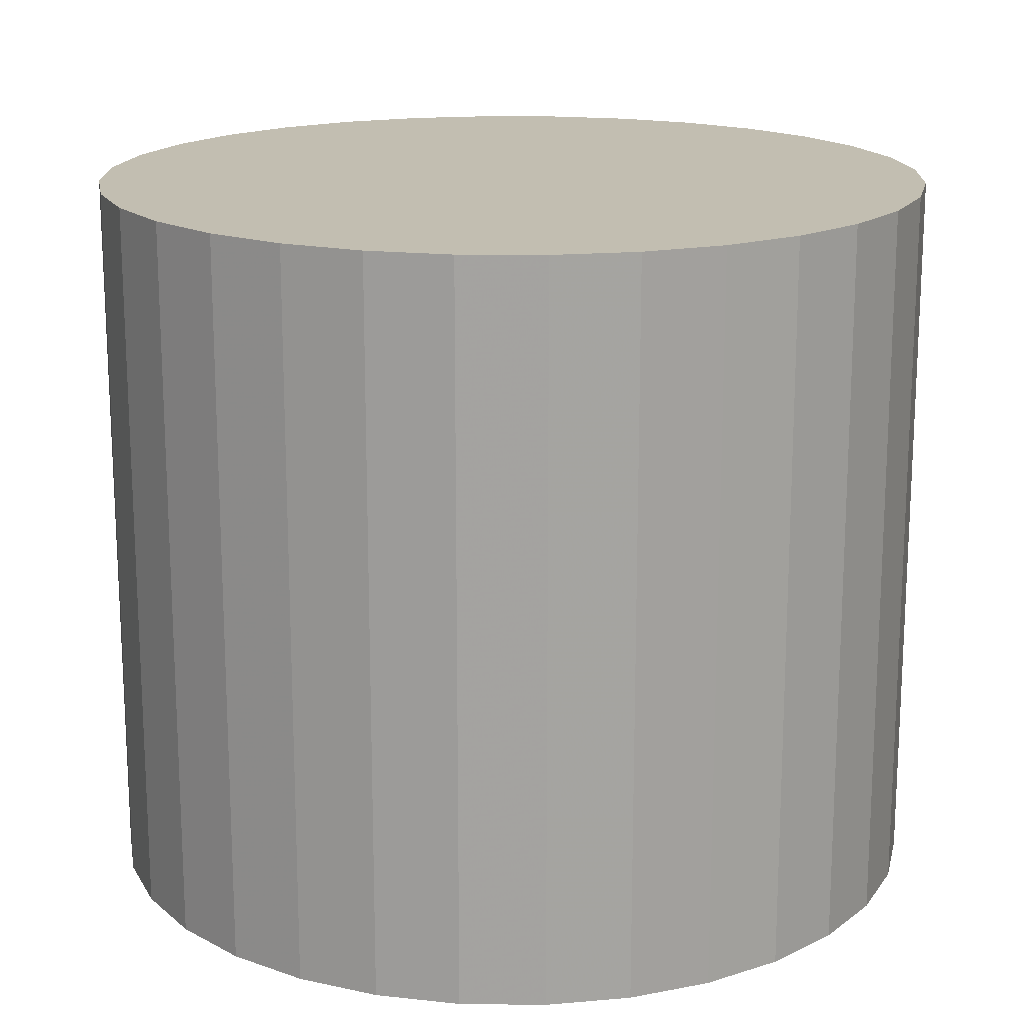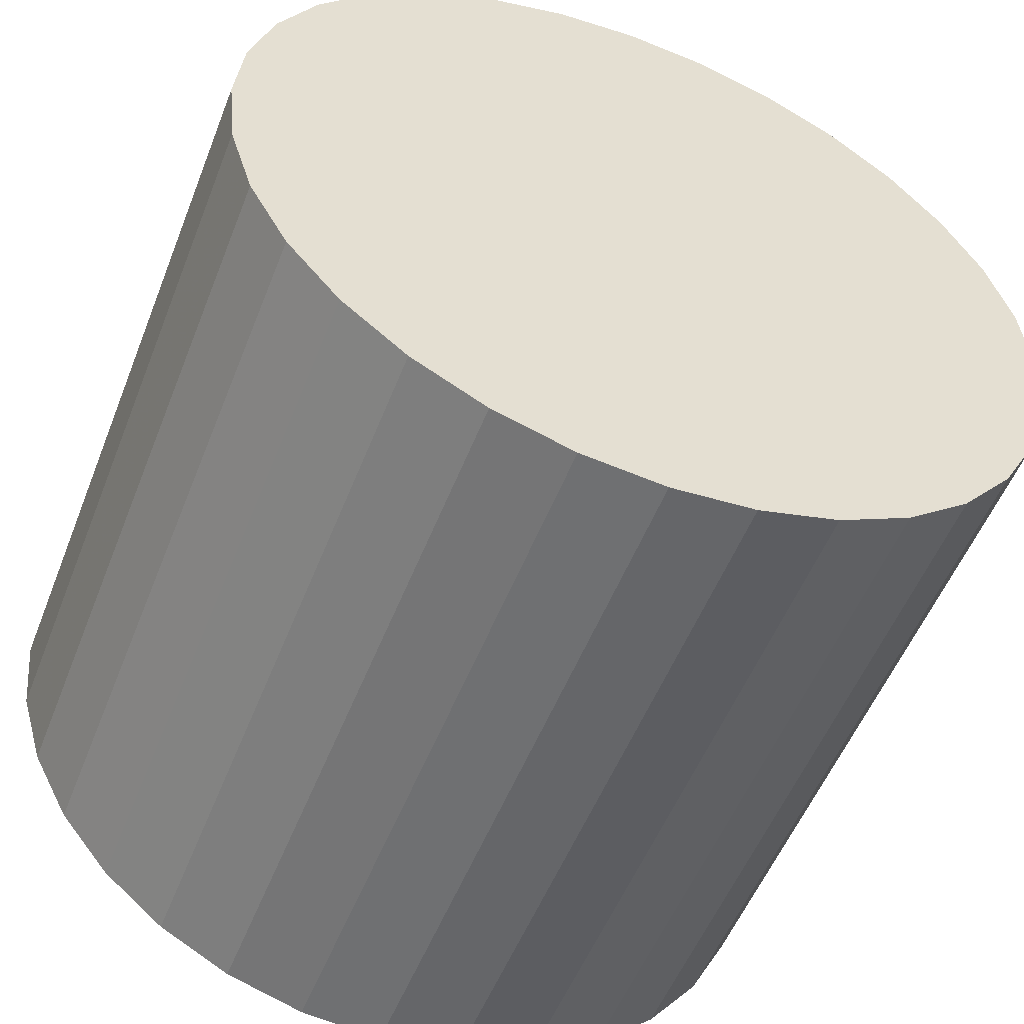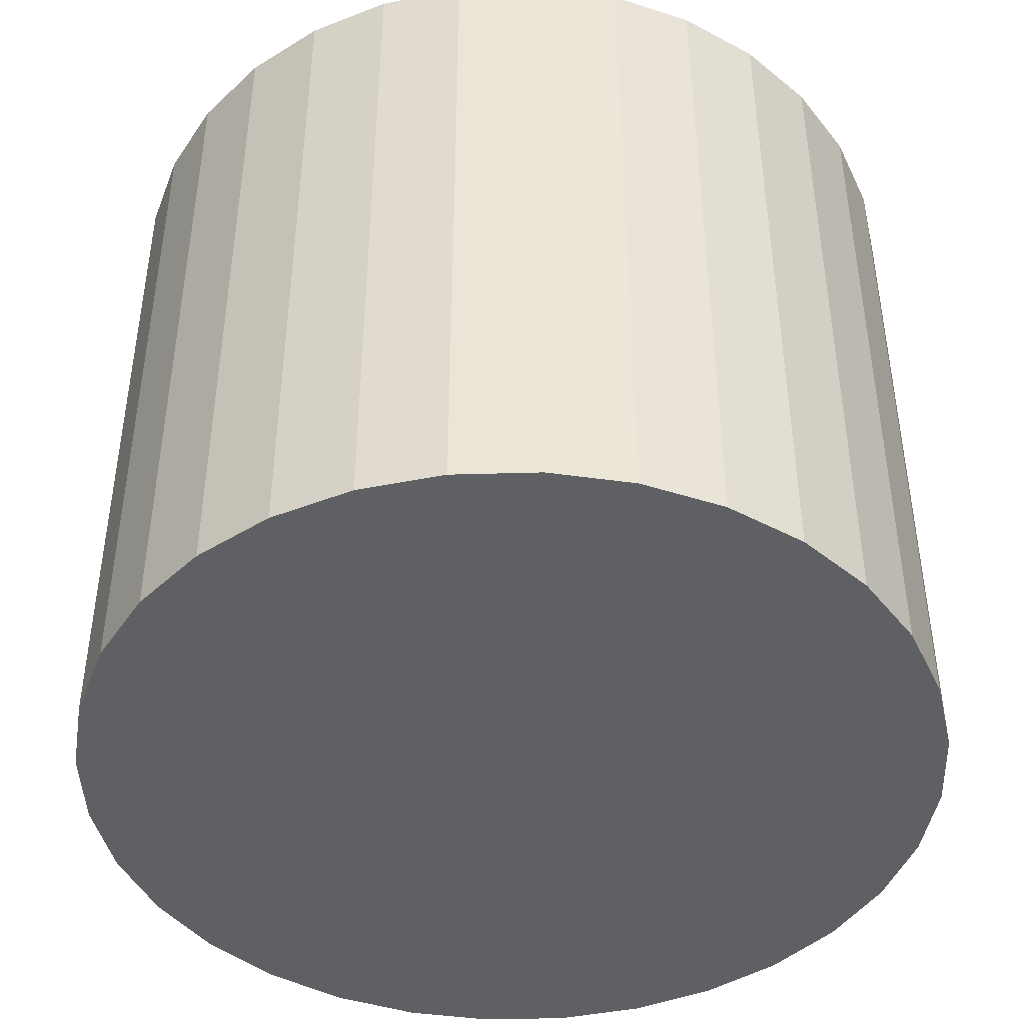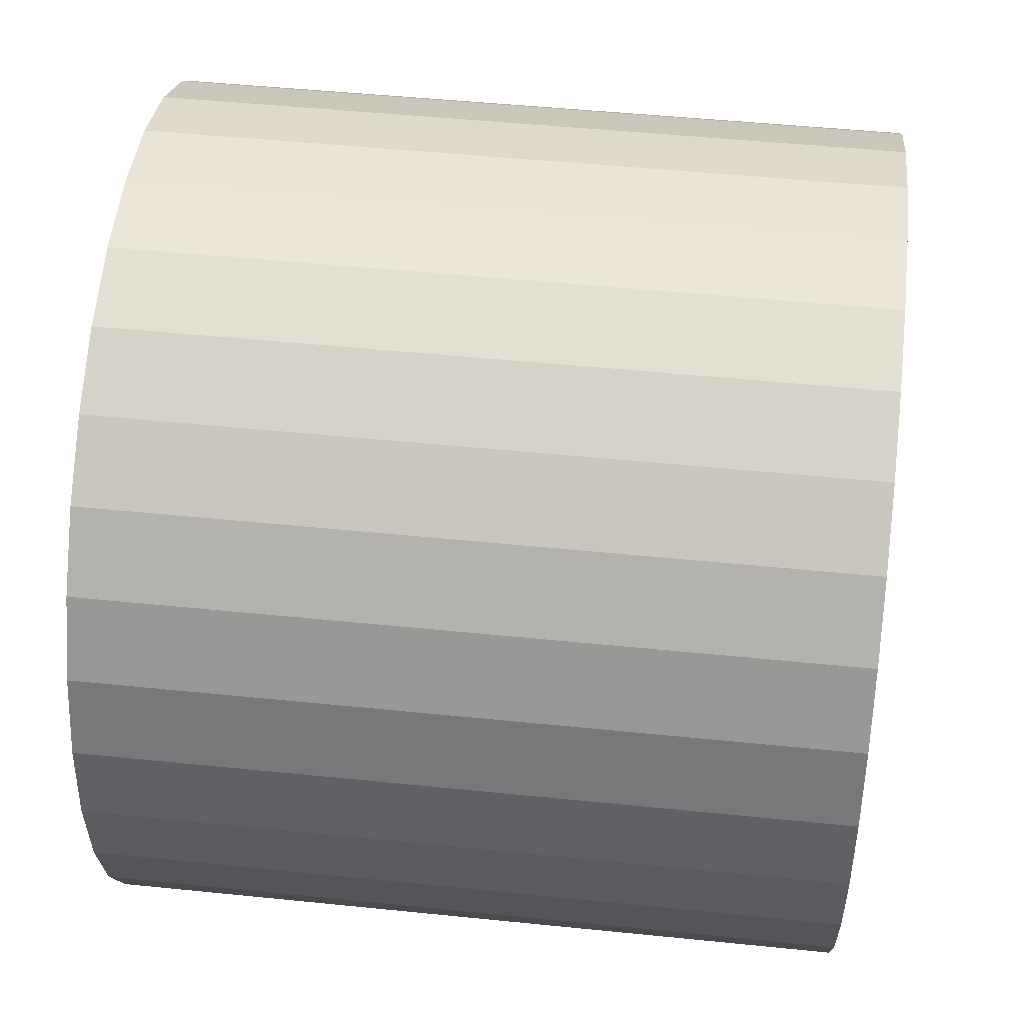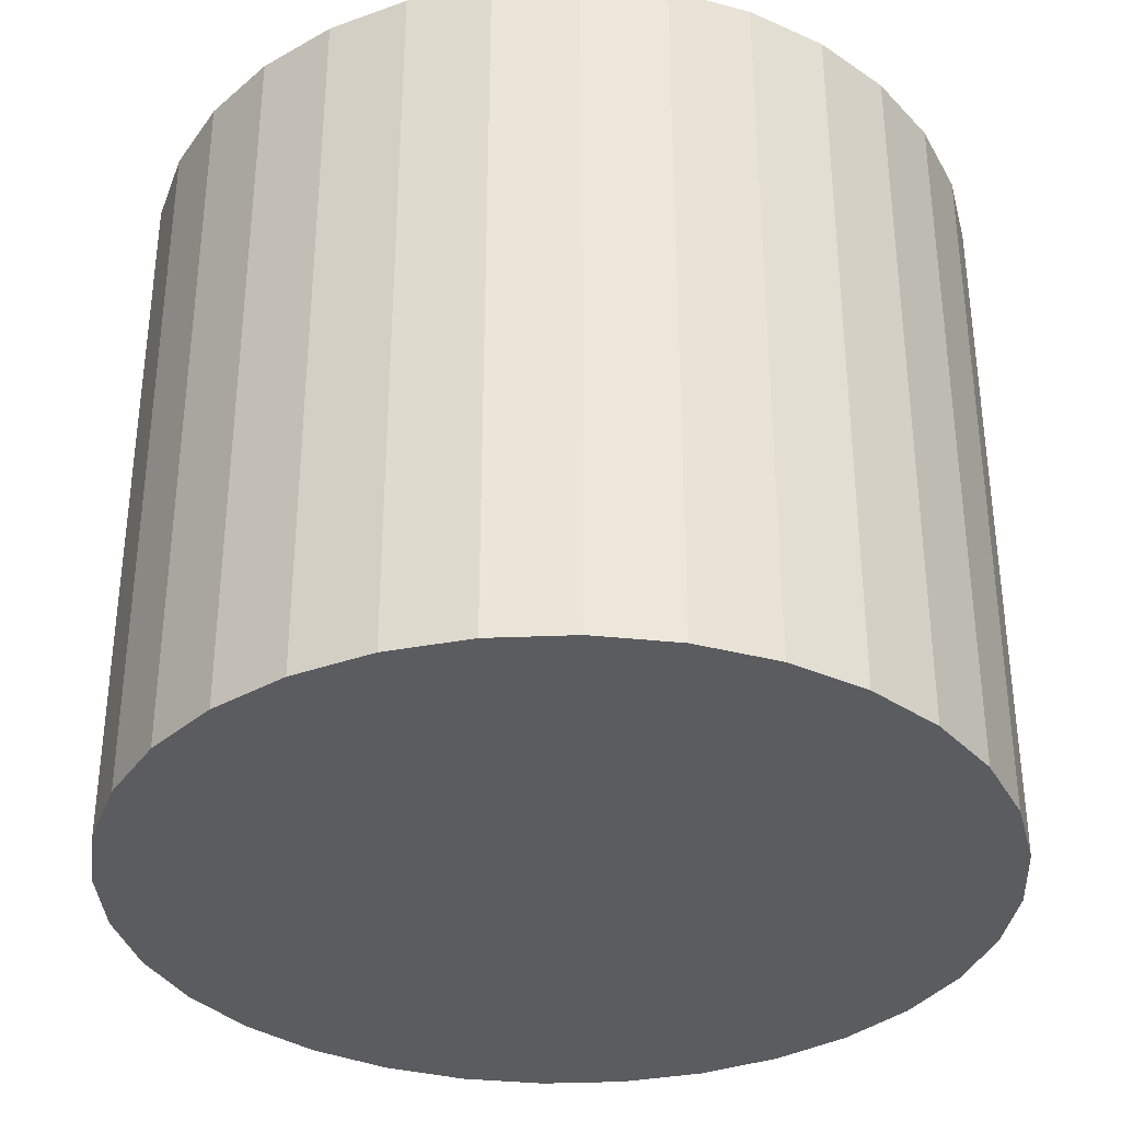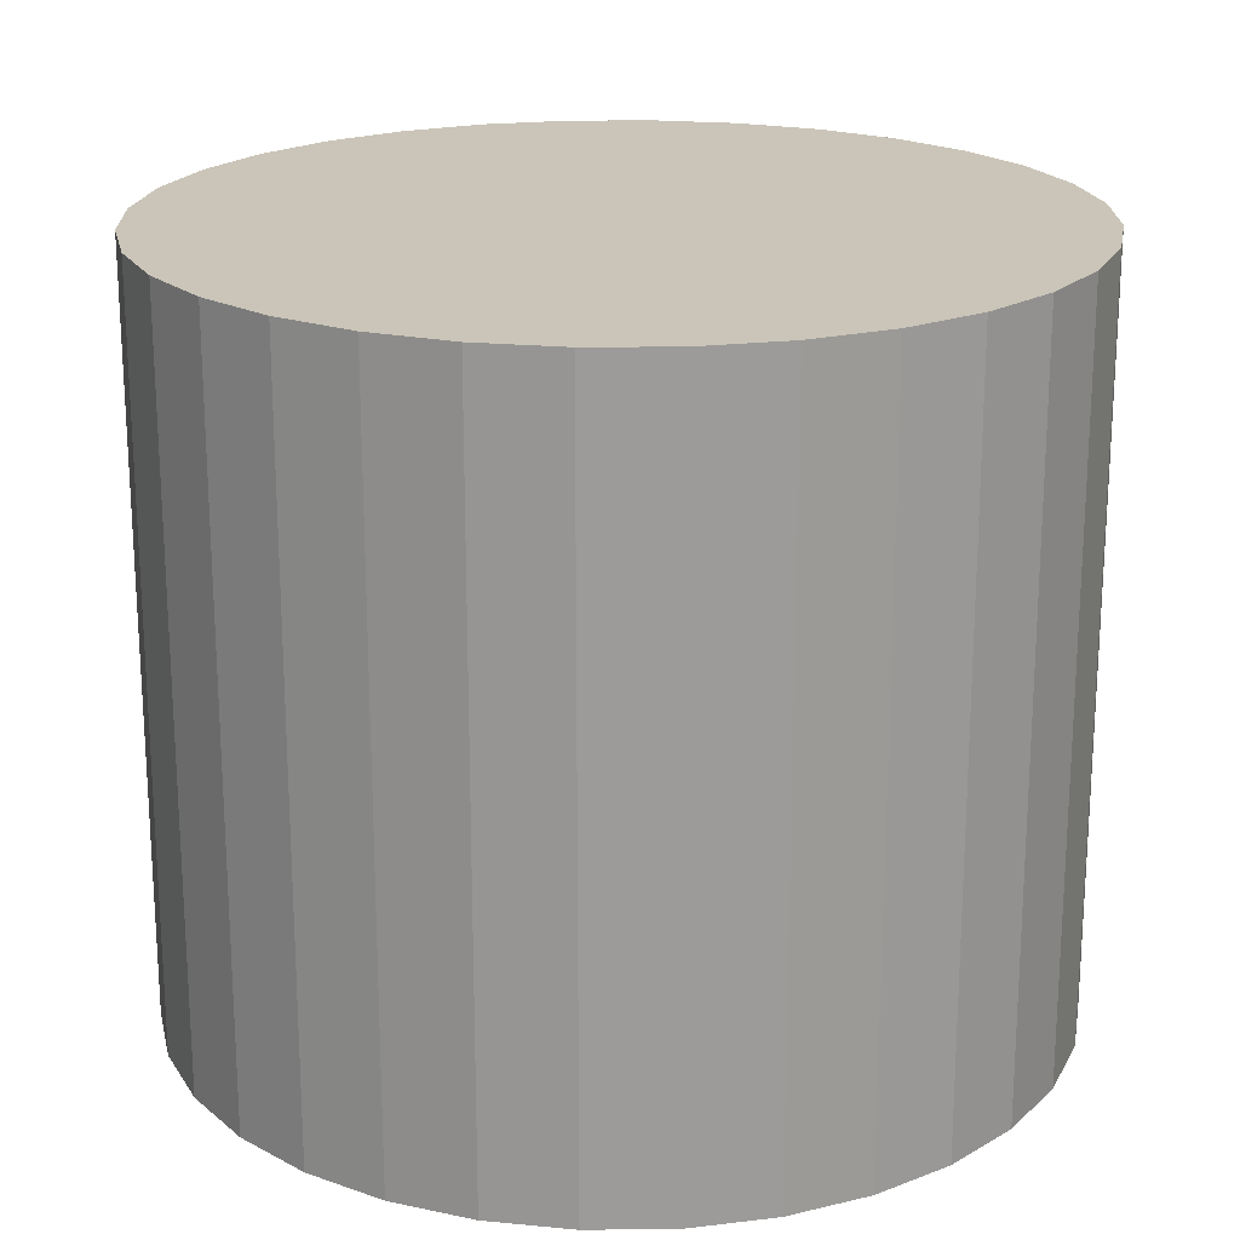
<metadata>
{"format":"obj","ext":"obj","renderer":"f3d","projection":"perspective","resolution":1024,"background":"white","views":[{"elev":17.1,"azim":108.1,"up":"+Z"},{"elev":-53.4,"azim":158.8,"up":"+Y"},{"elev":-44.3,"azim":86.3,"up":"+Z"},{"elev":48.7,"azim":-83.5,"up":"+Y"},{"elev":-34.8,"azim":110.0,"up":"+Z"},{"elev":20.3,"azim":94.4,"up":"+Z"}]}
</metadata>
<code>
v 0 0 -0.02776
v 0.0322 0 -0.02776
v 0.0322 0 0.02776
v 0 0 0.02776
v 0.03159 0.006283 -0.02776
v 0.03159 0.006283 0.02776
v 0.02975 0.01232 -0.02776
v 0.02975 0.01232 0.02776
v 0.02678 0.01789 -0.02776
v 0.02678 0.01789 0.02776
v 0.02277 0.02277 -0.02776
v 0.02277 0.02277 0.02776
v 0.01789 0.02678 -0.02776
v 0.01789 0.02678 0.02776
v 0.01232 0.02975 -0.02776
v 0.01232 0.02975 0.02776
v 0.006283 0.03159 -0.02776
v 0.006283 0.03159 0.02776
v 0 0.0322 -0.02776
v 0 0.0322 0.02776
v -0.006283 0.03159 -0.02776
v -0.006283 0.03159 0.02776
v -0.01232 0.02975 -0.02776
v -0.01232 0.02975 0.02776
v -0.01789 0.02678 -0.02776
v -0.01789 0.02678 0.02776
v -0.02277 0.02277 -0.02776
v -0.02277 0.02277 0.02776
v -0.02678 0.01789 -0.02776
v -0.02678 0.01789 0.02776
v -0.02975 0.01232 -0.02776
v -0.02975 0.01232 0.02776
v -0.03159 0.006283 -0.02776
v -0.03159 0.006283 0.02776
v -0.0322 0 -0.02776
v -0.0322 0 0.02776
v -0.03159 -0.006283 -0.02776
v -0.03159 -0.006283 0.02776
v -0.02975 -0.01232 -0.02776
v -0.02975 -0.01232 0.02776
v -0.02678 -0.01789 -0.02776
v -0.02678 -0.01789 0.02776
v -0.02277 -0.02277 -0.02776
v -0.02277 -0.02277 0.02776
v -0.01789 -0.02678 -0.02776
v -0.01789 -0.02678 0.02776
v -0.01232 -0.02975 -0.02776
v -0.01232 -0.02975 0.02776
v -0.006283 -0.03159 -0.02776
v -0.006283 -0.03159 0.02776
v -0 -0.0322 -0.02776
v -0 -0.0322 0.02776
v 0.006283 -0.03159 -0.02776
v 0.006283 -0.03159 0.02776
v 0.01232 -0.02975 -0.02776
v 0.01232 -0.02975 0.02776
v 0.01789 -0.02678 -0.02776
v 0.01789 -0.02678 0.02776
v 0.02277 -0.02277 -0.02776
v 0.02277 -0.02277 0.02776
v 0.02678 -0.01789 -0.02776
v 0.02678 -0.01789 0.02776
v 0.02975 -0.01232 -0.02776
v 0.02975 -0.01232 0.02776
v 0.03159 -0.006283 -0.02776
v 0.03159 -0.006283 0.02776
f 2 1 5
f 2 5 3
f 3 5 6
f 3 6 4
f 5 1 7
f 5 7 6
f 6 7 8
f 6 8 4
f 7 1 9
f 7 9 8
f 8 9 10
f 8 10 4
f 9 1 11
f 9 11 10
f 10 11 12
f 10 12 4
f 11 1 13
f 11 13 12
f 12 13 14
f 12 14 4
f 13 1 15
f 13 15 14
f 14 15 16
f 14 16 4
f 15 1 17
f 15 17 16
f 16 17 18
f 16 18 4
f 17 1 19
f 17 19 18
f 18 19 20
f 18 20 4
f 19 1 21
f 19 21 20
f 20 21 22
f 20 22 4
f 21 1 23
f 21 23 22
f 22 23 24
f 22 24 4
f 23 1 25
f 23 25 24
f 24 25 26
f 24 26 4
f 25 1 27
f 25 27 26
f 26 27 28
f 26 28 4
f 27 1 29
f 27 29 28
f 28 29 30
f 28 30 4
f 29 1 31
f 29 31 30
f 30 31 32
f 30 32 4
f 31 1 33
f 31 33 32
f 32 33 34
f 32 34 4
f 33 1 35
f 33 35 34
f 34 35 36
f 34 36 4
f 35 1 37
f 35 37 36
f 36 37 38
f 36 38 4
f 37 1 39
f 37 39 38
f 38 39 40
f 38 40 4
f 39 1 41
f 39 41 40
f 40 41 42
f 40 42 4
f 41 1 43
f 41 43 42
f 42 43 44
f 42 44 4
f 43 1 45
f 43 45 44
f 44 45 46
f 44 46 4
f 45 1 47
f 45 47 46
f 46 47 48
f 46 48 4
f 47 1 49
f 47 49 48
f 48 49 50
f 48 50 4
f 49 1 51
f 49 51 50
f 50 51 52
f 50 52 4
f 51 1 53
f 51 53 52
f 52 53 54
f 52 54 4
f 53 1 55
f 53 55 54
f 54 55 56
f 54 56 4
f 55 1 57
f 55 57 56
f 56 57 58
f 56 58 4
f 57 1 59
f 57 59 58
f 58 59 60
f 58 60 4
f 59 1 61
f 59 61 60
f 60 61 62
f 60 62 4
f 61 1 63
f 61 63 62
f 62 63 64
f 62 64 4
f 63 1 65
f 63 65 64
f 64 65 66
f 64 66 4
f 65 1 2
f 65 2 66
f 66 2 3
f 66 3 4

</code>
